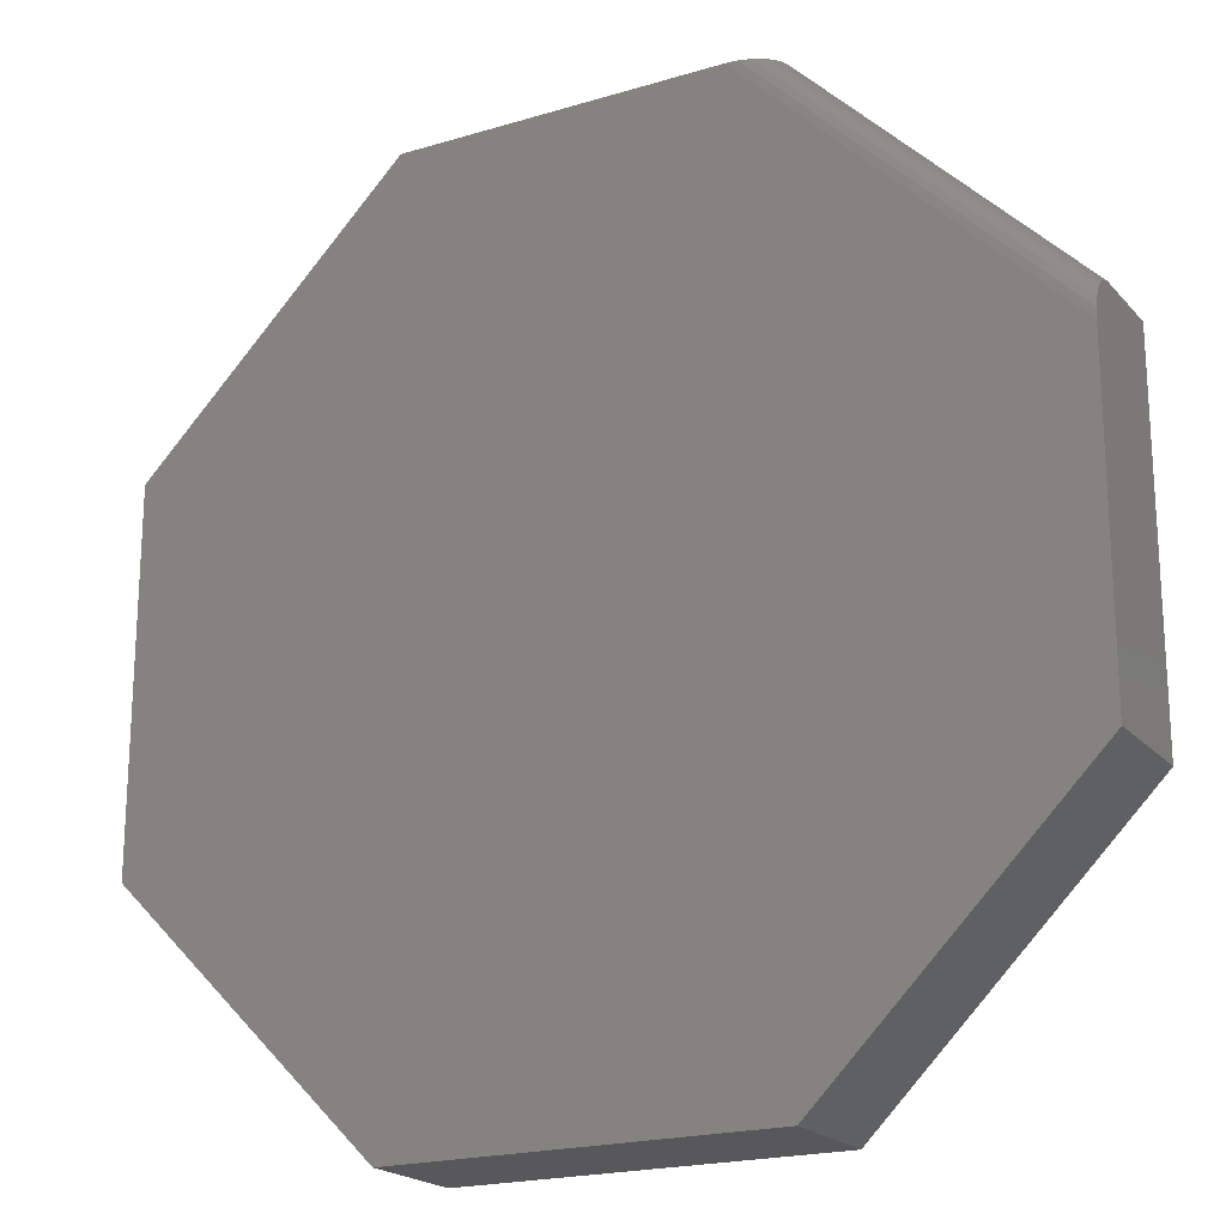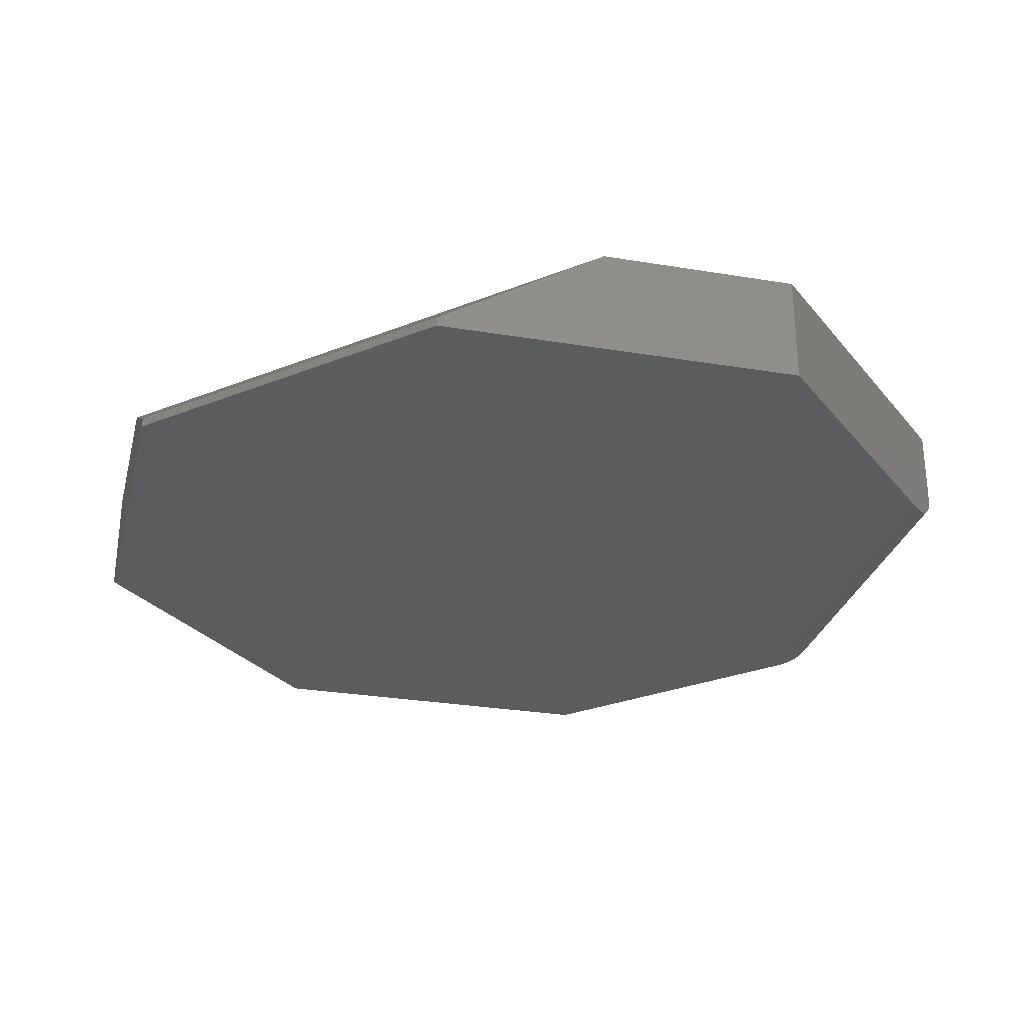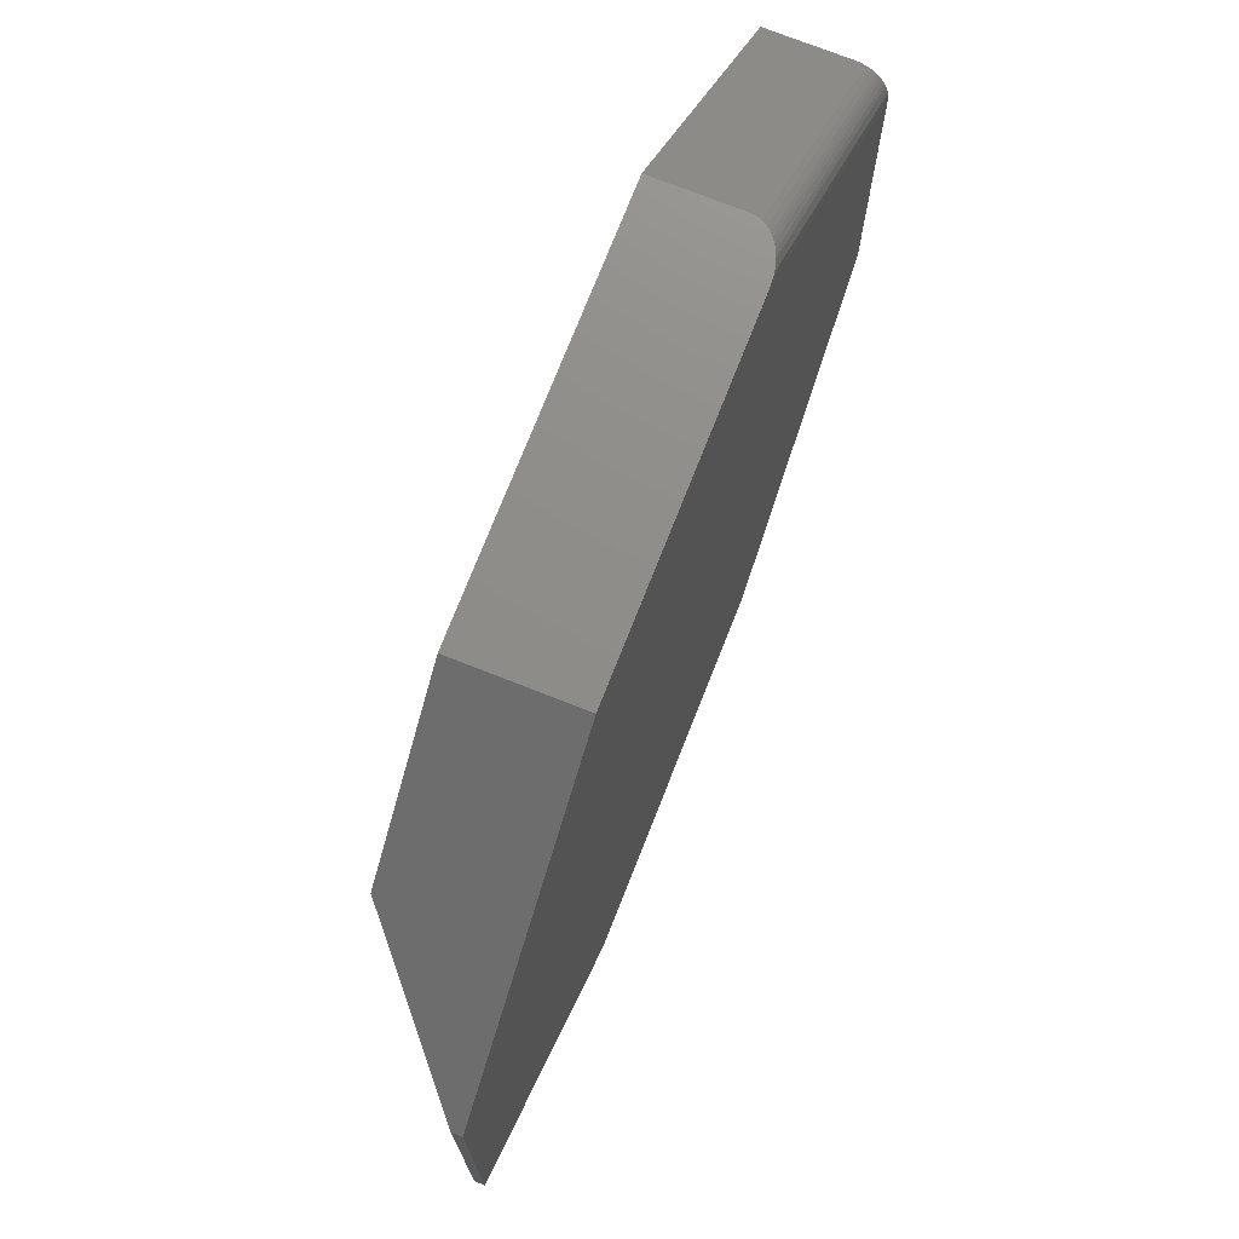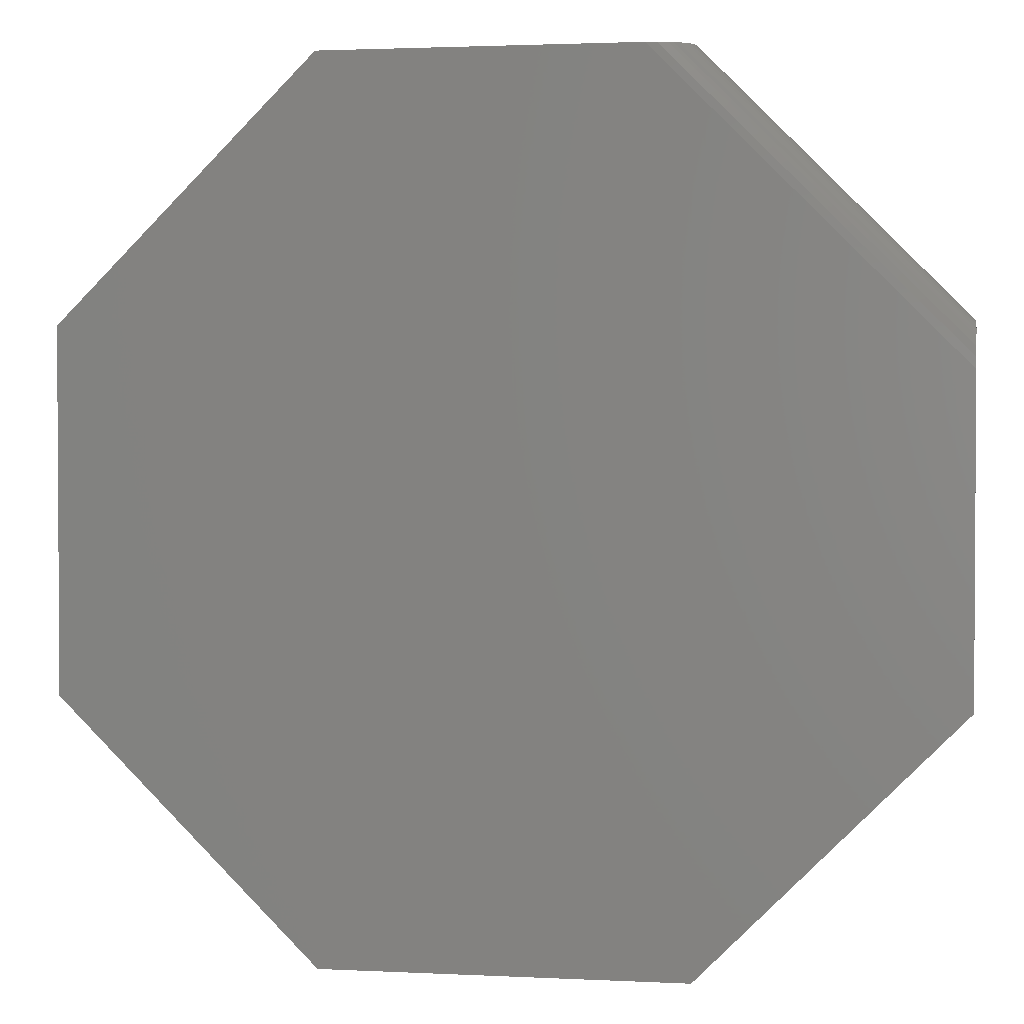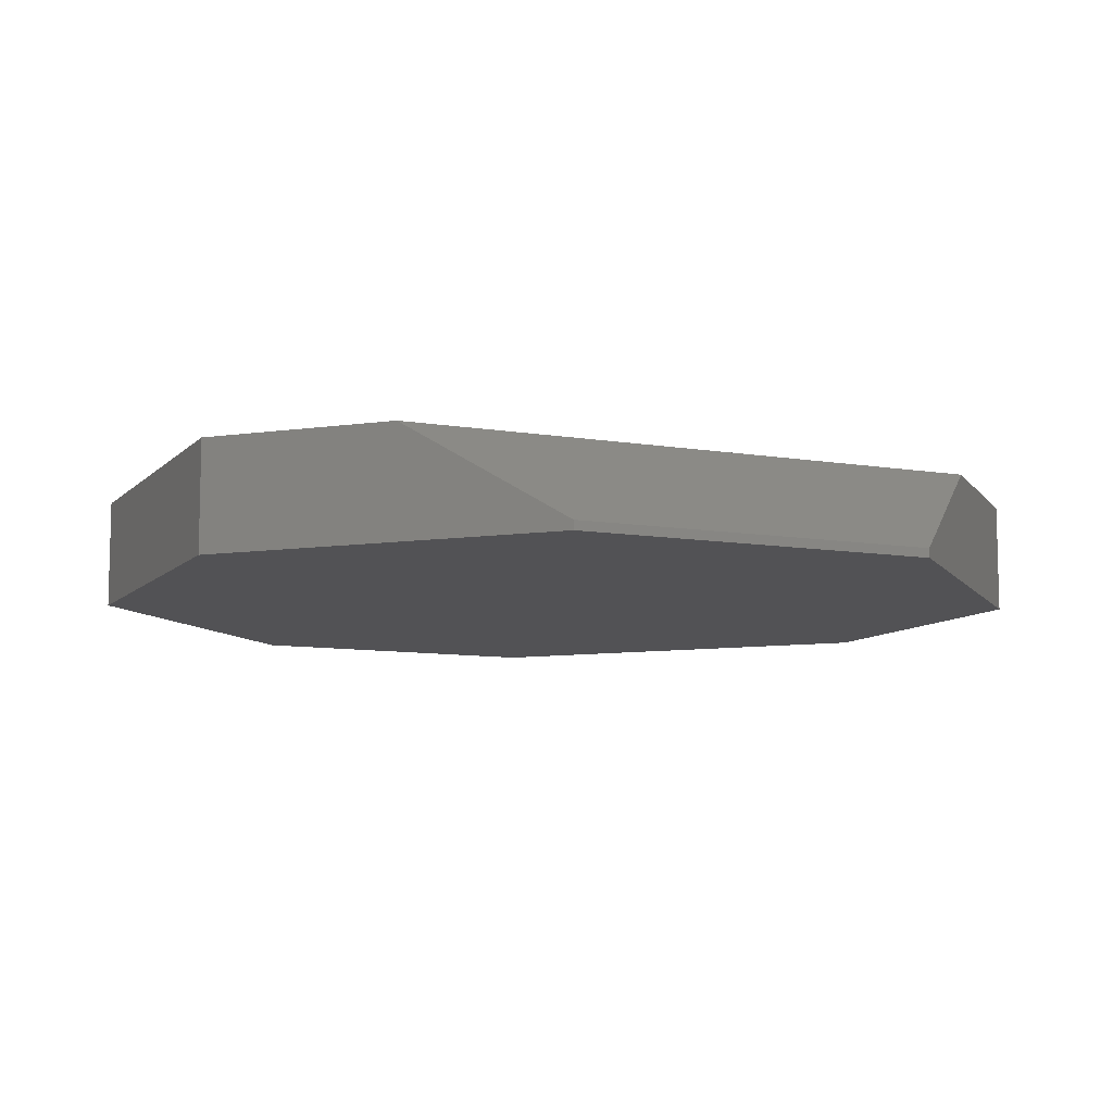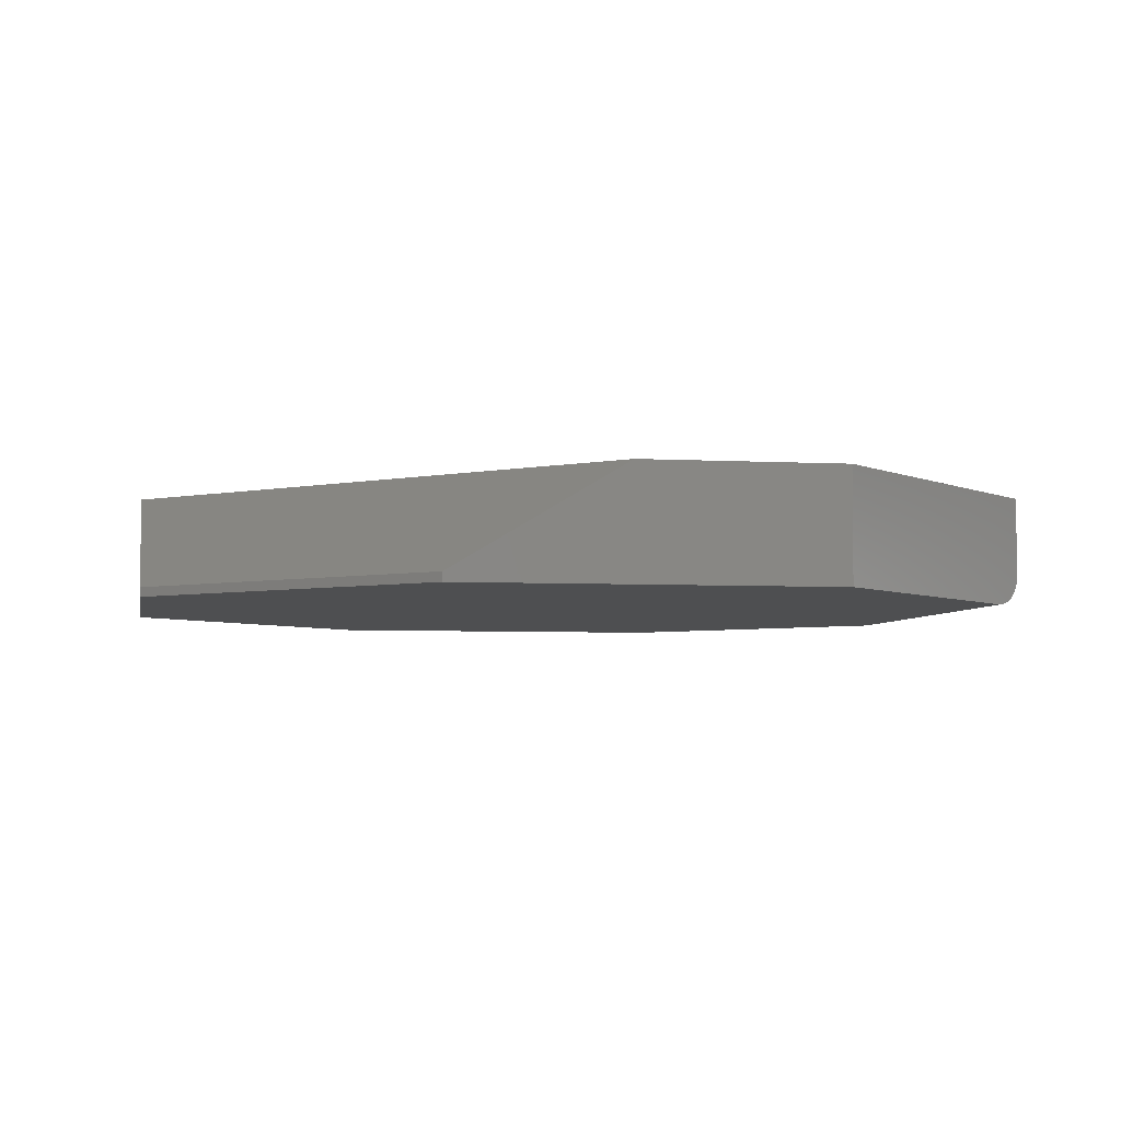
<metadata>
{"format":"stl","ext":"stl","renderer":"f3d","projection":"perspective","resolution":1024,"background":"white","views":[{"elev":-20.2,"azim":28.9,"up":"+Z"},{"elev":-28.7,"azim":-59.0,"up":"+Y"},{"elev":74.1,"azim":-68.5,"up":"+Z"},{"elev":2.1,"azim":10.1,"up":"+Z"},{"elev":-9.3,"azim":-114.1,"up":"+Y"},{"elev":-4.5,"azim":-55.4,"up":"+Y"}]}
</metadata>
<code>
# stl→obj: 42 verts, 80 faces
v 0.75 0.1875 0.3033
v -0.3079 0.1875 0.7454
v 0.3079 0.1875 0.7454
v -0.5469 0.1875 0.5064
v 0.75 0.1875 -0.3125
v -0.5469 0.1875 -0.5156
v 0.3079 0.1875 -0.7546
v -0.3079 0.1875 -0.7546
v -0.75 0.01562 0.3033
v -0.75 0.01562 -0.3125
v -0.75 3.418e-17 0.3033
v -0.75 0 -0.3125
v -0.3079 1.078e-16 0.7454
v -0.3079 2.454e-17 -0.7546
v 0.2306 1.676e-16 0.7454
v 0.75 1.964e-16 0.2259
v 0.75 1.665e-16 -0.3125
v 0.3079 9.291e-17 -0.7546
v 0.3057 0.04187 0.7454
v 0.3079 0.05469 0.7454
v 0.3077 0.05037 0.7454
v 0.3069 0.04611 0.7454
v 0.2494 0.001657 0.7454
v 0.2665 0.006276 0.7454
v 0.2748 0.009855 0.7454
v 0.2828 0.01434 0.7454
v 0.2883 0.01827 0.7454
v 0.2933 0.02272 0.7454
v 0.2995 0.02993 0.7454
v 0.3041 0.03778 0.7454
v 0.75 0.05469 0.3033
v 0.75 0.05037 0.303
v 0.75 0.04187 0.3011
v 0.75 0.04611 0.3023
v 0.75 0.03778 0.2995
v 0.75 0.02993 0.2949
v 0.75 0.02272 0.2887
v 0.75 0.01827 0.2836
v 0.75 0.01434 0.2781
v 0.75 0.009855 0.2702
v 0.75 0.006276 0.2619
v 0.75 0.001657 0.2448
f 1 2 3
f 2 1 4
f 4 1 5
f 4 5 6
f 6 5 7
f 6 7 8
f 9 10 11
f 11 10 12
f 9 11 4
f 4 11 13
f 4 13 2
f 10 6 12
f 12 6 8
f 12 8 14
f 4 6 9
f 9 6 10
f 15 13 16
f 16 13 11
f 16 11 17
f 17 11 12
f 17 12 18
f 18 12 14
f 3 19 20
f 19 21 20
f 22 21 19
f 15 23 24
f 15 24 25
f 15 25 26
f 15 26 27
f 15 27 28
f 15 28 29
f 15 29 30
f 15 30 19
f 15 19 3
f 15 3 2
f 15 2 13
f 1 3 31
f 31 3 20
f 32 33 31
f 32 34 33
f 1 31 33
f 1 33 35
f 1 35 36
f 1 36 37
f 1 37 38
f 1 38 39
f 1 39 40
f 1 40 41
f 1 41 42
f 1 42 16
f 1 16 17
f 1 17 5
f 15 42 23
f 15 16 42
f 33 30 35
f 35 30 29
f 35 29 36
f 36 29 28
f 36 28 37
f 37 28 27
f 37 27 38
f 38 27 26
f 38 26 39
f 39 26 25
f 39 25 40
f 40 25 24
f 40 24 41
f 41 24 23
f 41 23 42
f 31 20 32
f 32 20 21
f 32 21 34
f 34 21 22
f 34 22 33
f 33 22 19
f 33 19 30
f 7 5 18
f 18 5 17
f 8 7 14
f 14 7 18

</code>
